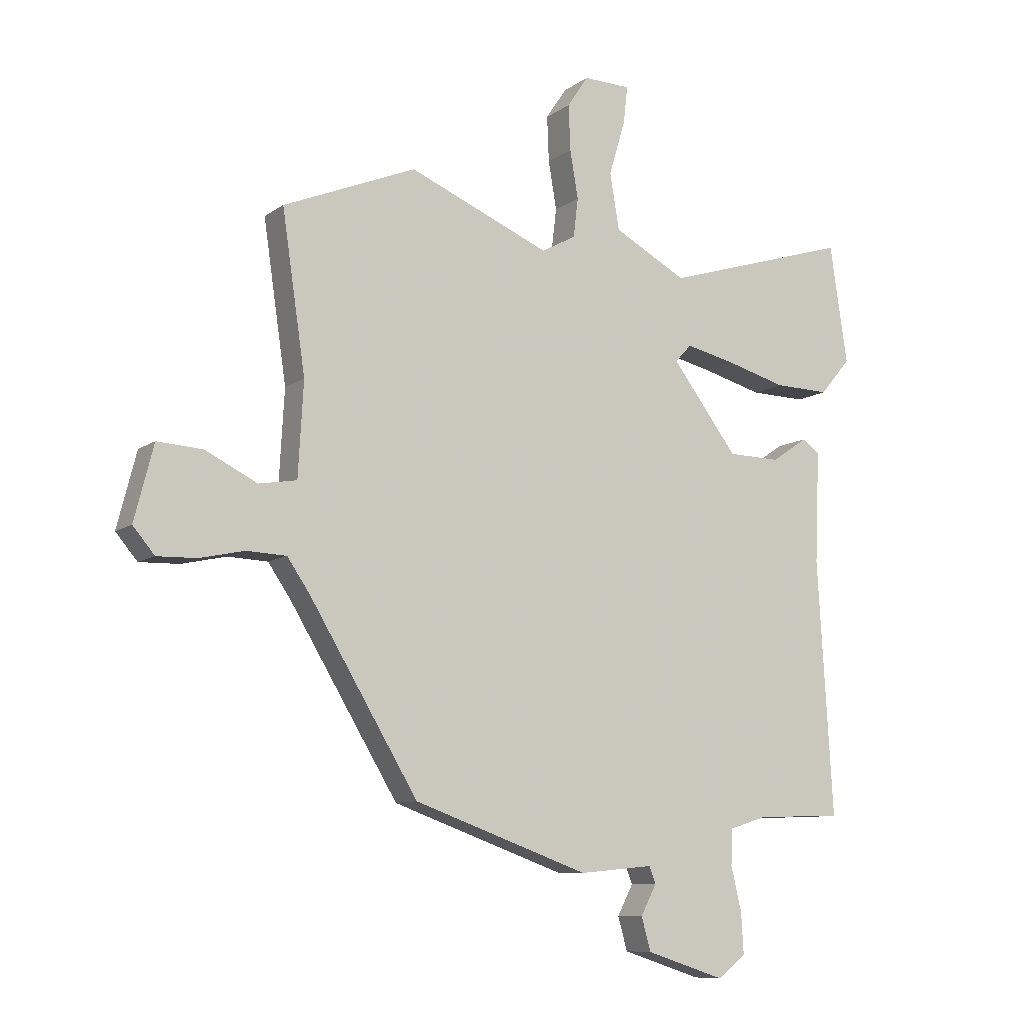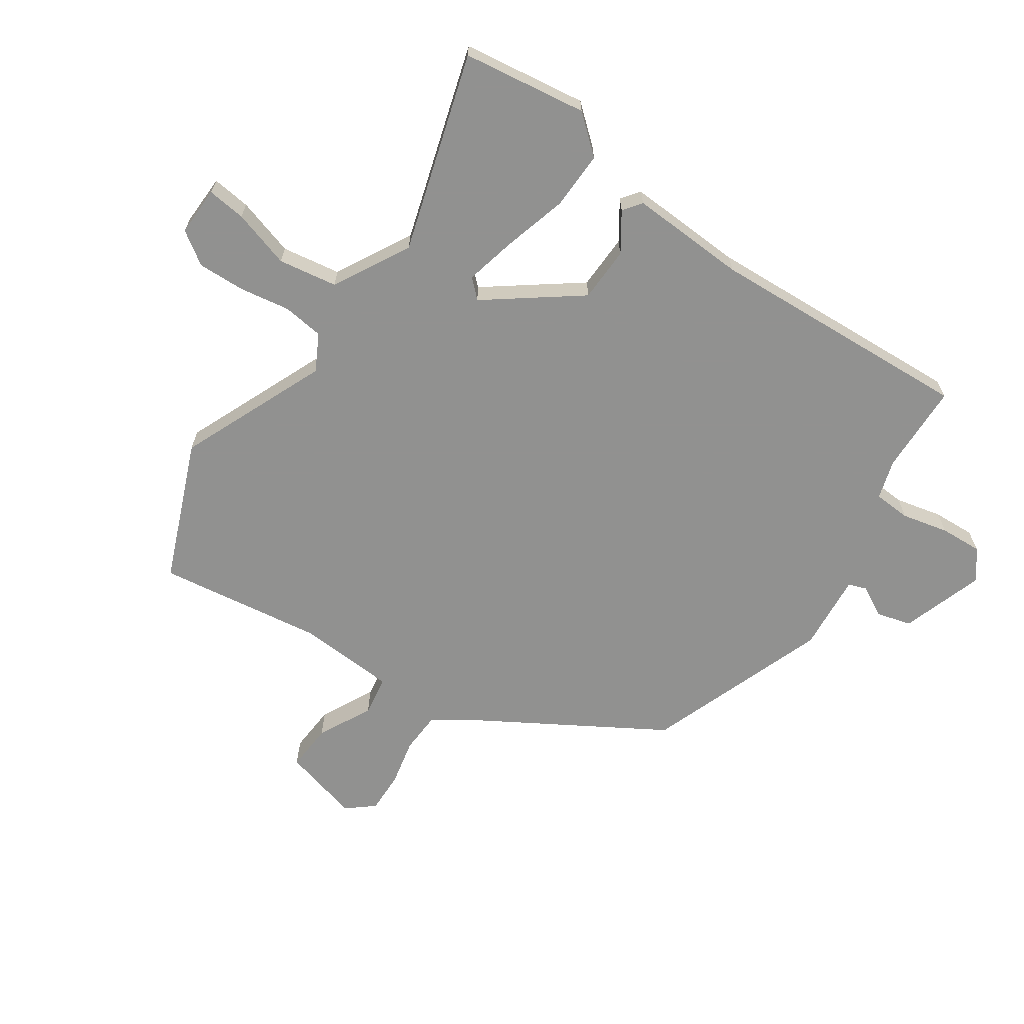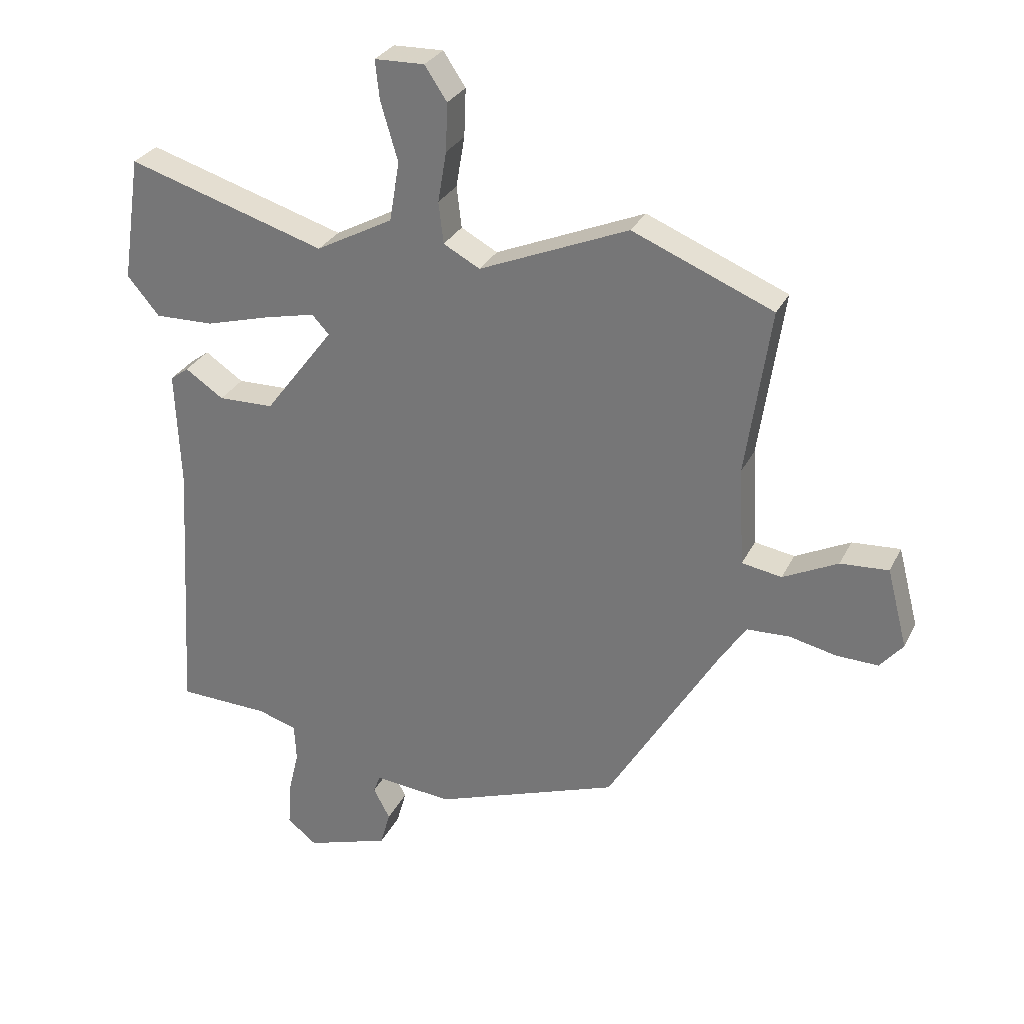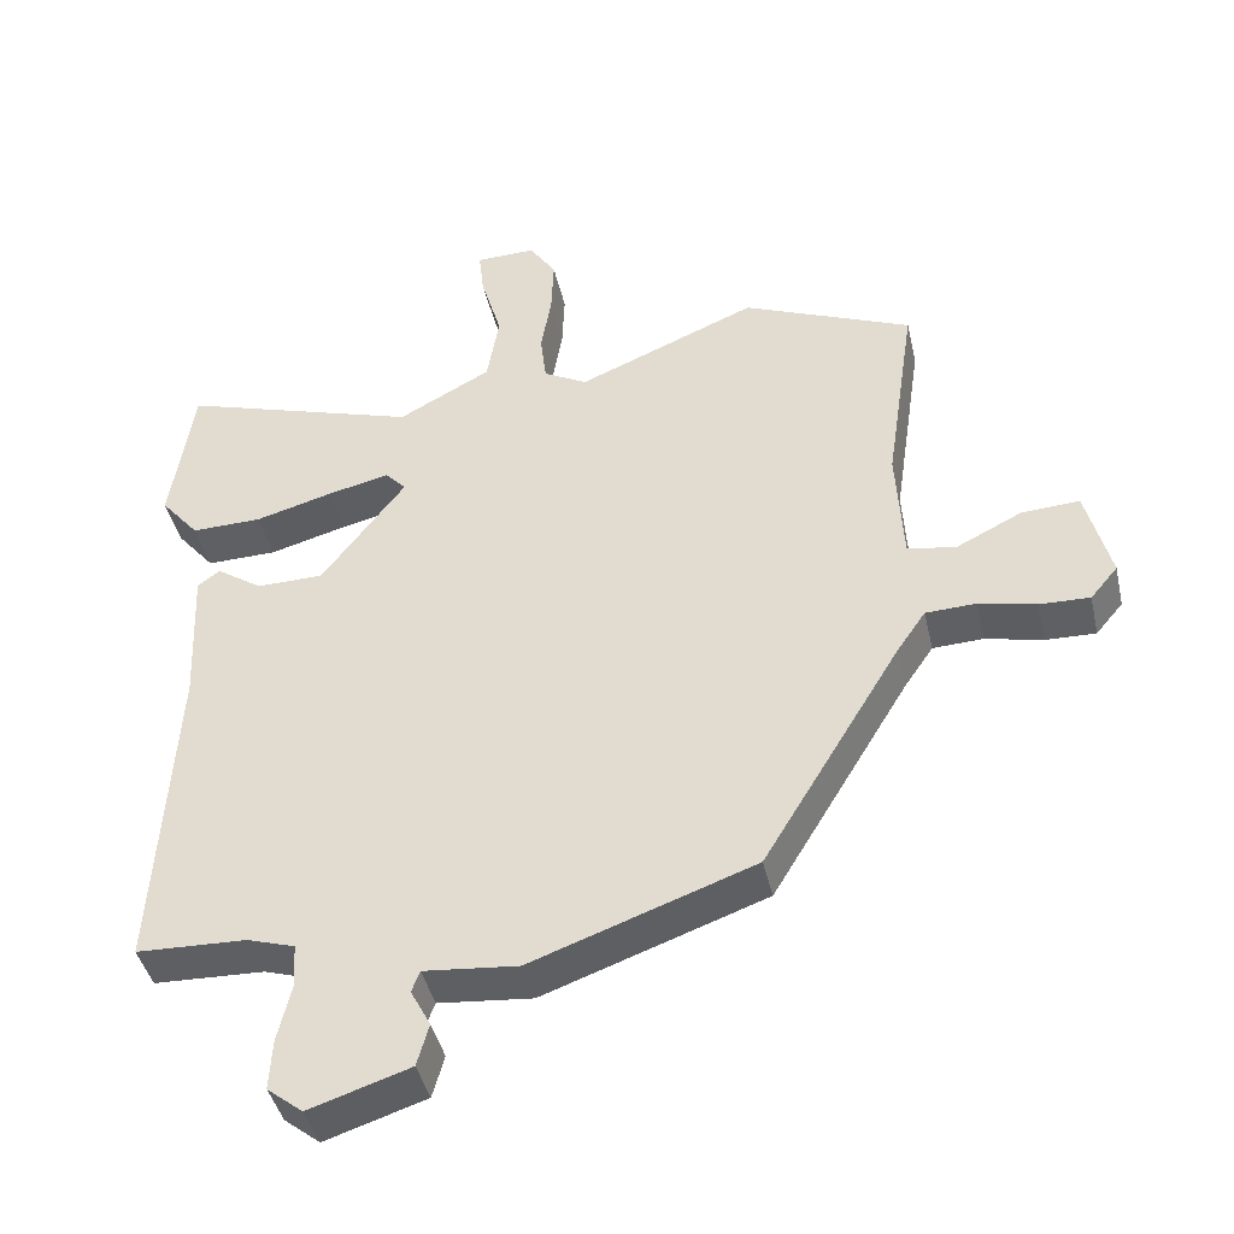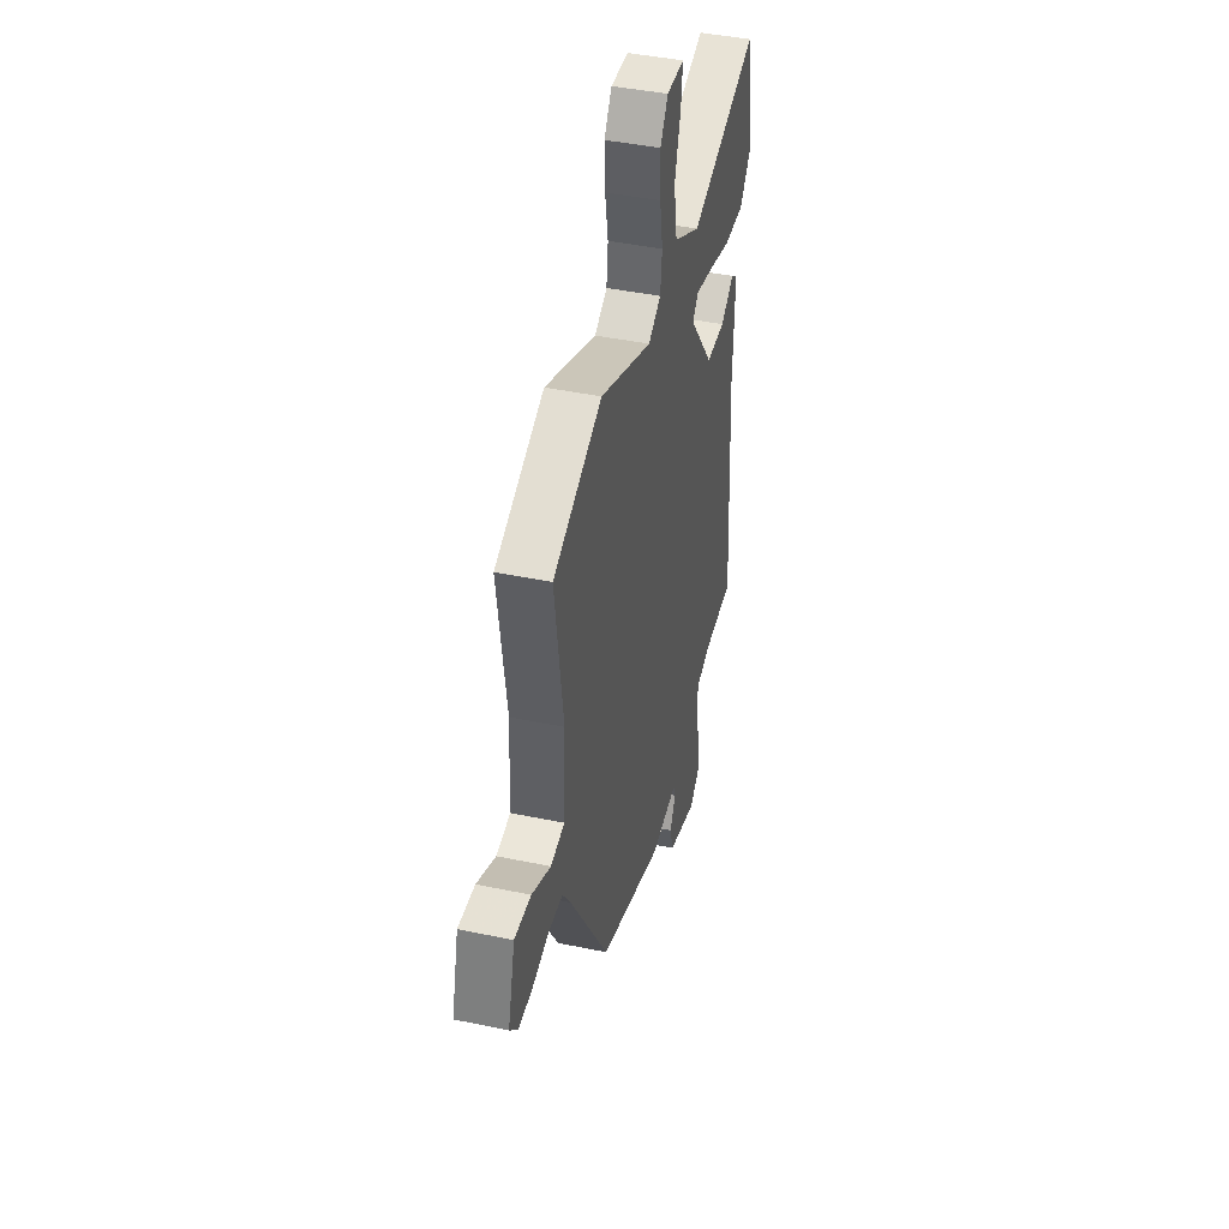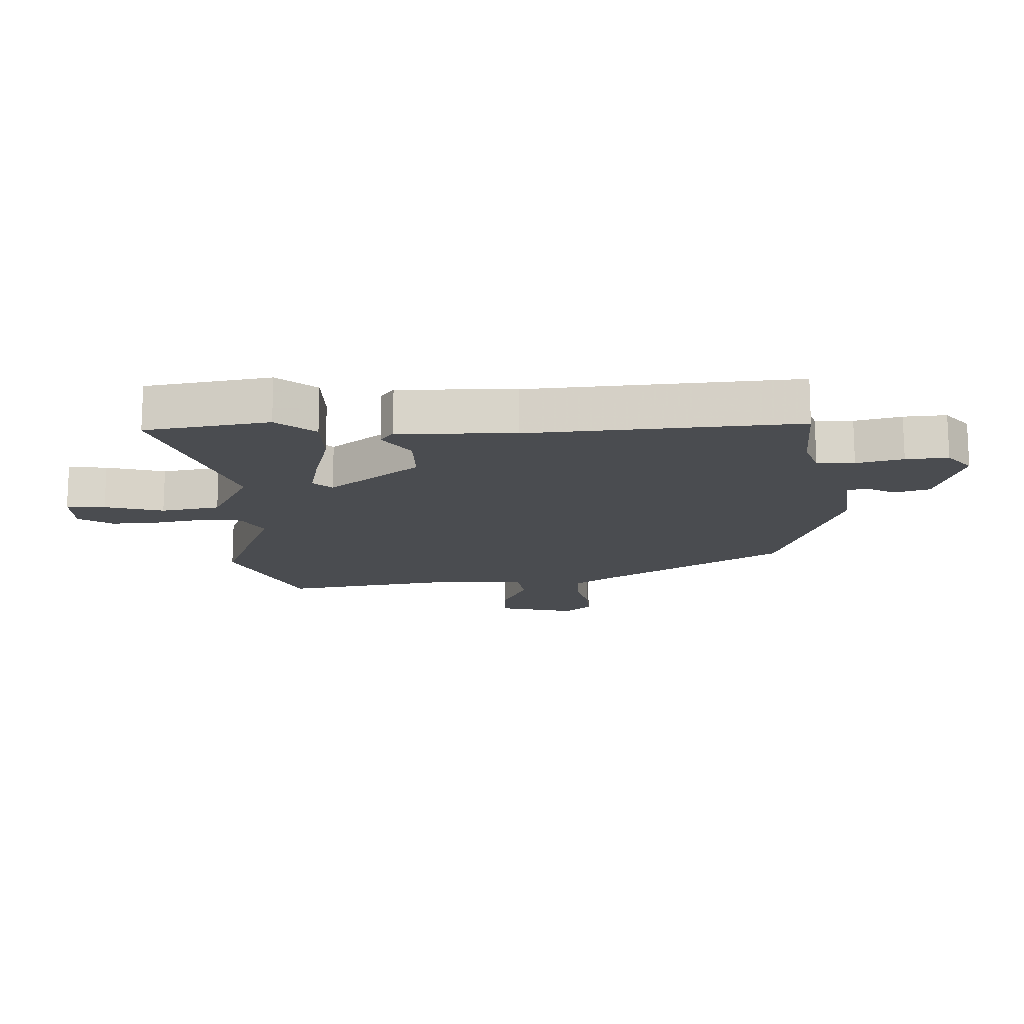
<metadata>
{"format":"obj","ext":"obj","renderer":"f3d","projection":"perspective","resolution":1024,"background":"white","views":[{"elev":-9.4,"azim":-30.1,"up":"+Z"},{"elev":-66.0,"azim":55.4,"up":"+Y"},{"elev":29.1,"azim":-157.9,"up":"+Z"},{"elev":-42.3,"azim":-167.3,"up":"+Z"},{"elev":42.6,"azim":-76.0,"up":"+Z"},{"elev":-15.0,"azim":93.1,"up":"+Y"}]}
</metadata>
<code>
v -0.327 0.07 -0.442
v -0.513 0.07 -0.134
v -0.552 0.07 -0.077
v -0.62 0.07 -0.074
v -0.697 0.07 -0.091
v -0.765 0.07 -0.093
v -0.802 0.07 -0.049
v -0.769 0.07 0.079
v -0.691 0.07 0.074
v -0.602 0.07 0.03
v -0.537 0.07 0.041
v -0.528 0.07 0.201
v -0.568 0.07 0.472
v -0.34 0.07 0.566
v -0.098 0.07 0.465
v -0.039 0.07 0.497
v -0.031 0.07 0.564
v -0.045 0.07 0.646
v -0.048 0.07 0.724
v -0.012 0.07 0.778
v 0.069 0.07 0.776
v 0.062 0.07 0.713
v 0.034 0.07 0.618
v 0.05 0.07 0.522
v 0.175 0.07 0.455
v 0.497 0.07 0.554
v 0.527 0.07 0.351
v 0.475 0.07 0.289
v 0.38 0.07 0.291
v 0.275 0.07 0.32
v 0.192 0.07 0.339
v 0.164 0.07 0.309
v 0.277 0.07 0.16
v 0.367 0.07 0.158
v 0.429 0.07 0.2
v 0.459 0.07 0.178
v 0.451 0.07 -0.013
v 0.477 0.07 -0.449
v 0.329 0.07 -0.454
v 0.265 0.07 -0.474
v 0.262 0.07 -0.535
v 0.28 0.07 -0.611
v 0.284 0.07 -0.68
v 0.236 0.07 -0.718
v 0.1 0.07 -0.674
v 0.084 0.07 -0.617
v 0.111 0.07 -0.566
v 0.1 0.07 -0.537
v -0.027 0.07 -0.549
v -0.327 0 -0.442
v -0.513 0 -0.134
v -0.552 0 -0.077
v -0.62 0 -0.074
v -0.697 0 -0.091
v -0.765 0 -0.093
v -0.802 0 -0.049
v -0.769 0 0.079
v -0.691 0 0.074
v -0.602 0 0.03
v -0.537 0 0.041
v -0.528 0 0.201
v -0.568 0 0.472
v -0.34 0 0.566
v -0.098 0 0.465
v -0.039 0 0.497
v -0.031 0 0.564
v -0.045 0 0.646
v -0.048 0 0.724
v -0.012 0 0.778
v 0.069 0 0.776
v 0.062 0 0.713
v 0.034 0 0.618
v 0.05 0 0.522
v 0.175 0 0.455
v 0.497 0 0.554
v 0.527 0 0.351
v 0.475 0 0.289
v 0.38 0 0.291
v 0.275 0 0.32
v 0.192 0 0.339
v 0.164 0 0.309
v 0.277 0 0.16
v 0.367 0 0.158
v 0.429 0 0.2
v 0.459 0 0.178
v 0.451 0 -0.013
v 0.477 0 -0.449
v 0.329 0 -0.454
v 0.265 0 -0.474
v 0.262 0 -0.535
v 0.28 0 -0.611
v 0.284 0 -0.68
v 0.236 0 -0.718
v 0.1 0 -0.674
v 0.084 0 -0.617
v 0.111 0 -0.566
v 0.1 0 -0.537
v -0.027 0 -0.549
f 48 49 1 2
f 44 45 46 47
f 44 47 48
f 41 42 43 44
f 40 41 44 48
f 37 38 39
f 37 39 40
f 34 35 36 37
f 33 34 37 40
f 32 33 40 48
f 27 28 29 30
f 25 26 27 30
f 24 25 30 31
f 20 21 22 23
f 20 23 24
f 17 18 19 20
f 17 20 24
f 16 17 24 31
f 12 13 14 15
f 11 12 15 16
f 7 8 9 10
f 7 10 11
f 4 5 6 7
f 3 4 7 11
f 32 48 2 3
f 16 31 32
f 3 11 16 32
f 51 50 98 97
f 96 95 94 93
f 97 96 93
f 93 92 91 90
f 97 93 90 89
f 88 87 86
f 89 88 86
f 86 85 84 83
f 89 86 83 82
f 97 89 82 81
f 79 78 77 76
f 79 76 75 74
f 80 79 74 73
f 72 71 70 69
f 73 72 69
f 69 68 67 66
f 73 69 66
f 80 73 66 65
f 64 63 62 61
f 65 64 61 60
f 59 58 57 56
f 60 59 56
f 56 55 54 53
f 60 56 53 52
f 52 51 97 81
f 81 80 65
f 81 65 60 52
f 1 50 51 2
f 2 51 52 3
f 3 52 53 4
f 4 53 54 5
f 5 54 55 6
f 6 55 56 7
f 7 56 57 8
f 8 57 58 9
f 9 58 59 10
f 10 59 60 11
f 11 60 61 12
f 12 61 62 13
f 13 62 63 14
f 14 63 64 15
f 15 64 65 16
f 16 65 66 17
f 17 66 67 18
f 18 67 68 19
f 19 68 69 20
f 20 69 70 21
f 21 70 71 22
f 22 71 72 23
f 23 72 73 24
f 24 73 74 25
f 25 74 75 26
f 26 75 76 27
f 27 76 77 28
f 28 77 78 29
f 29 78 79 30
f 30 79 80 31
f 31 80 81 32
f 32 81 82 33
f 33 82 83 34
f 34 83 84 35
f 35 84 85 36
f 36 85 86 37
f 37 86 87 38
f 38 87 88 39
f 39 88 89 40
f 40 89 90 41
f 41 90 91 42
f 42 91 92 43
f 43 92 93 44
f 44 93 94 45
f 45 94 95 46
f 46 95 96 47
f 47 96 97 48
f 48 97 98 49
f 49 98 50 1

</code>
